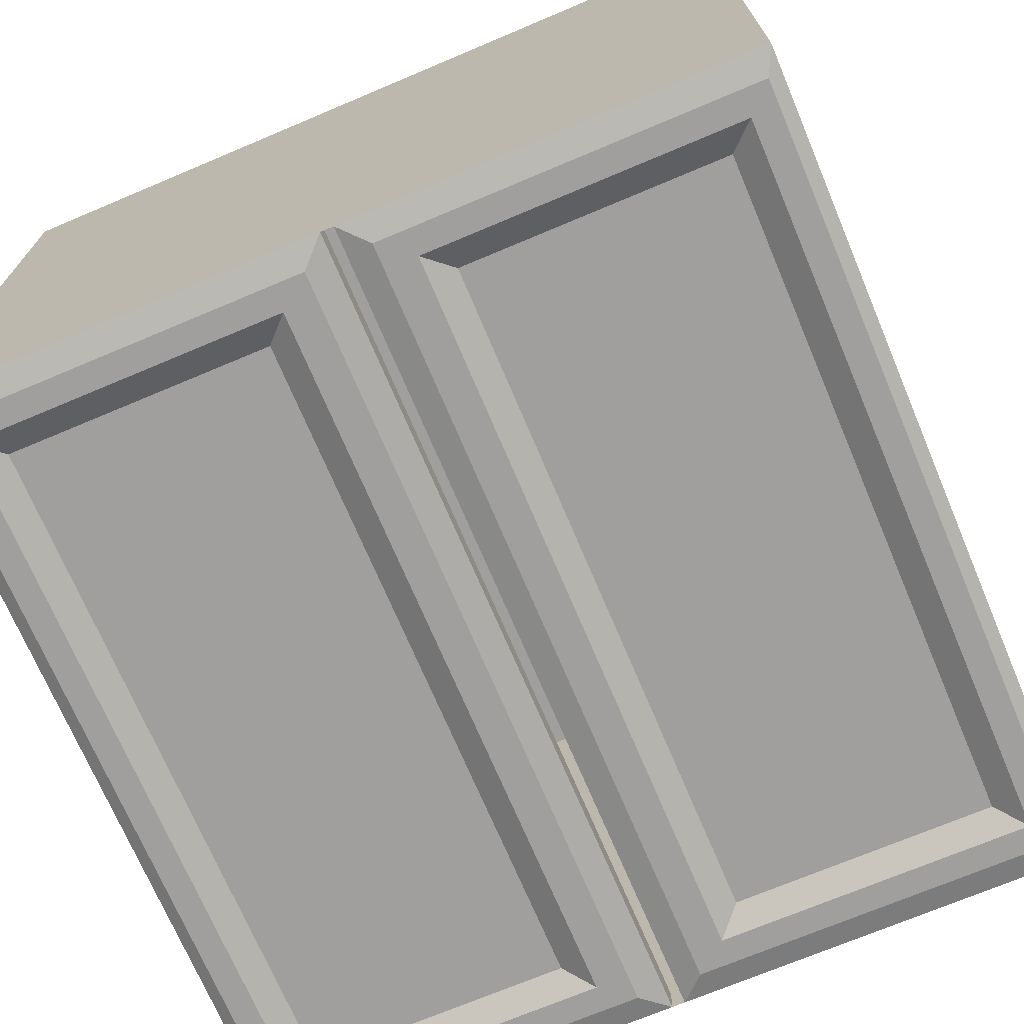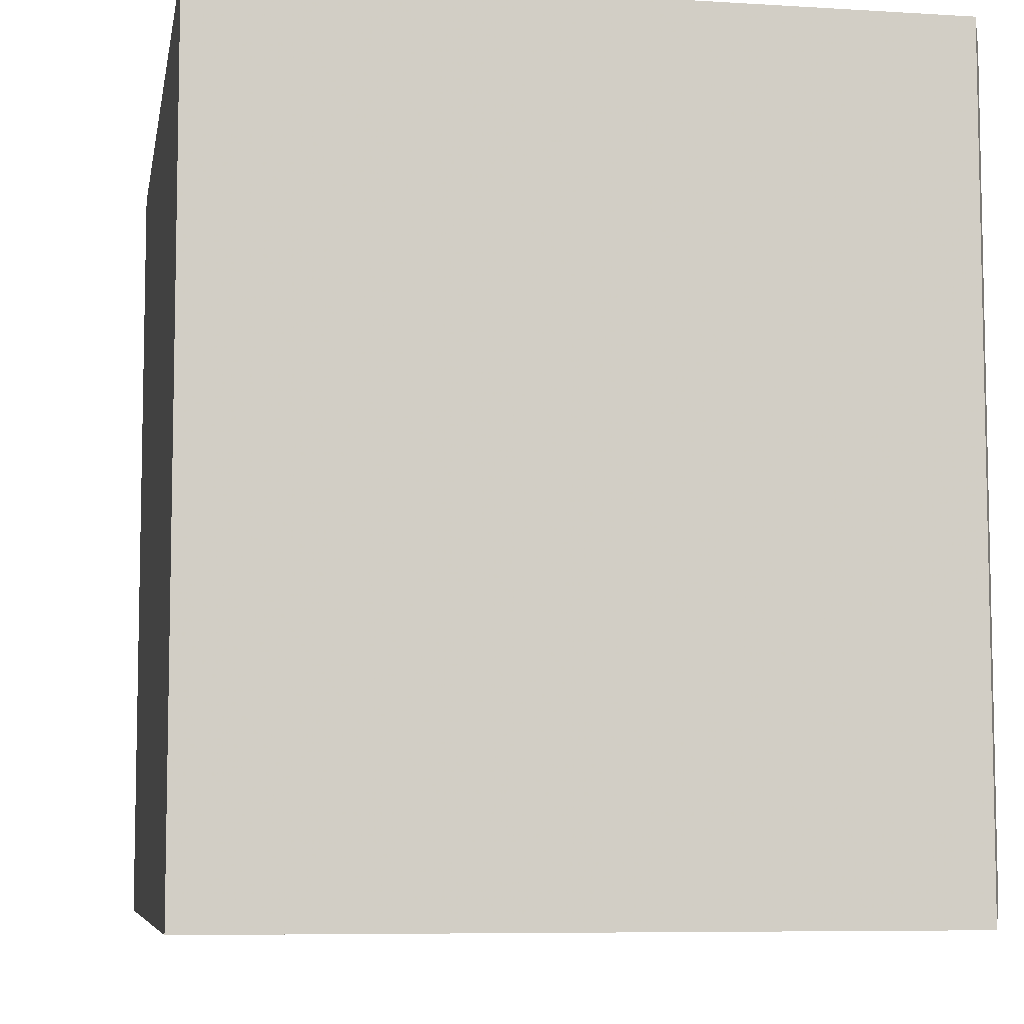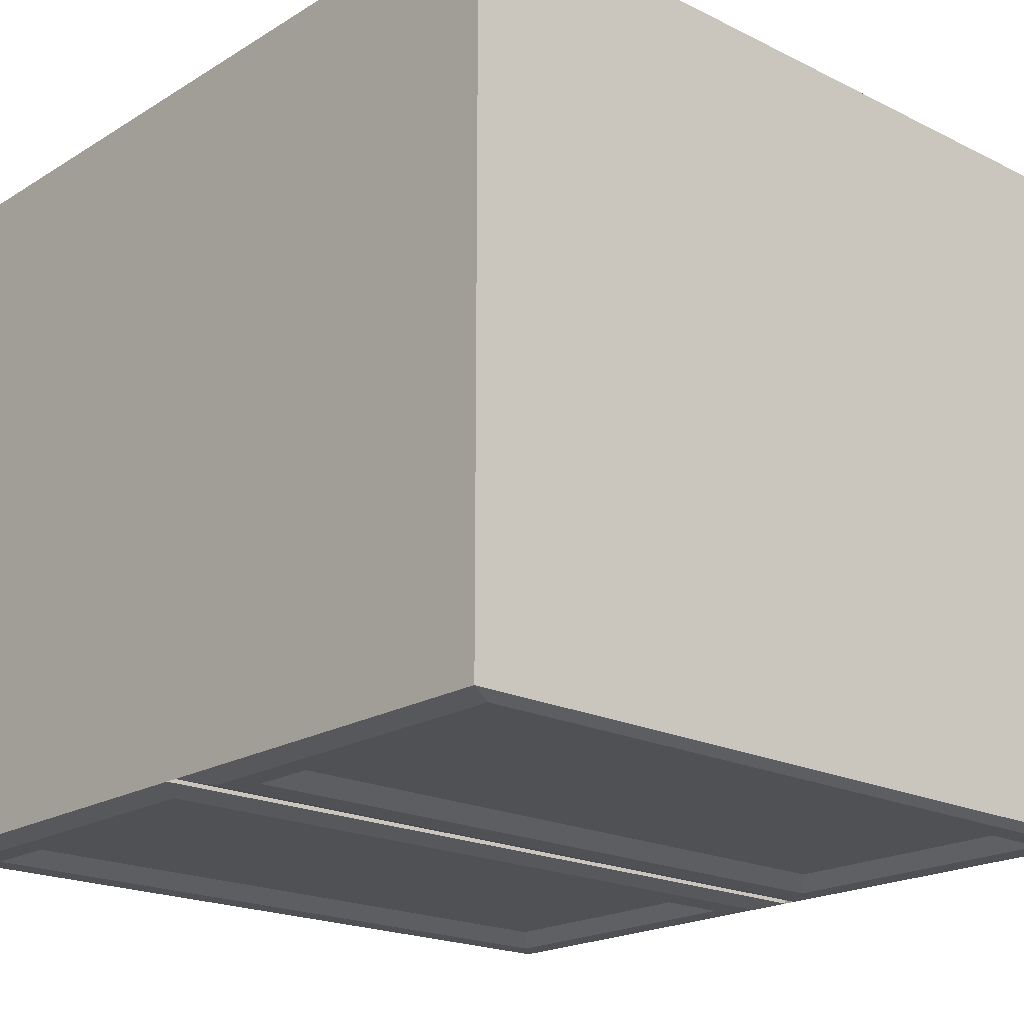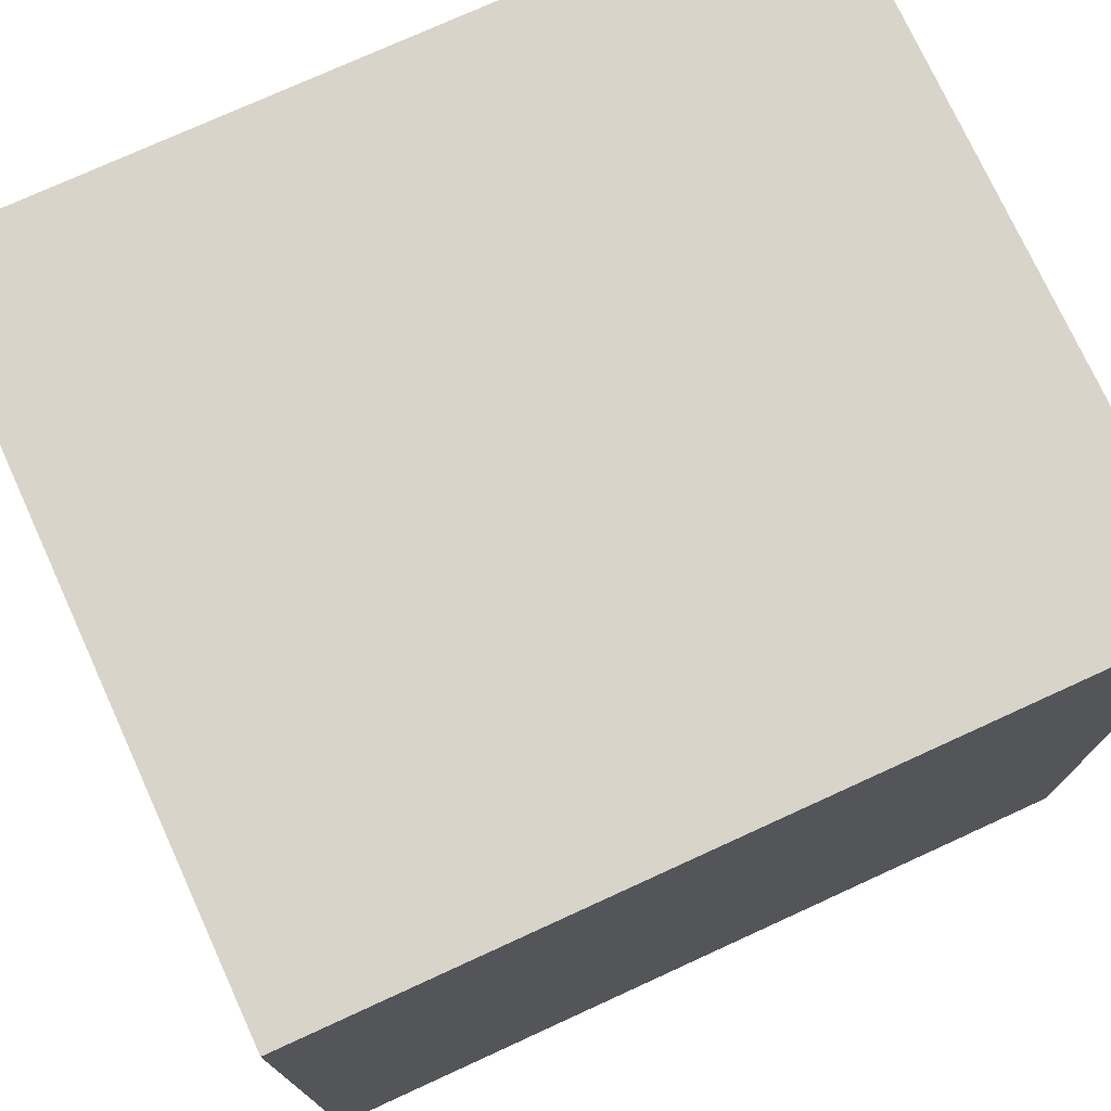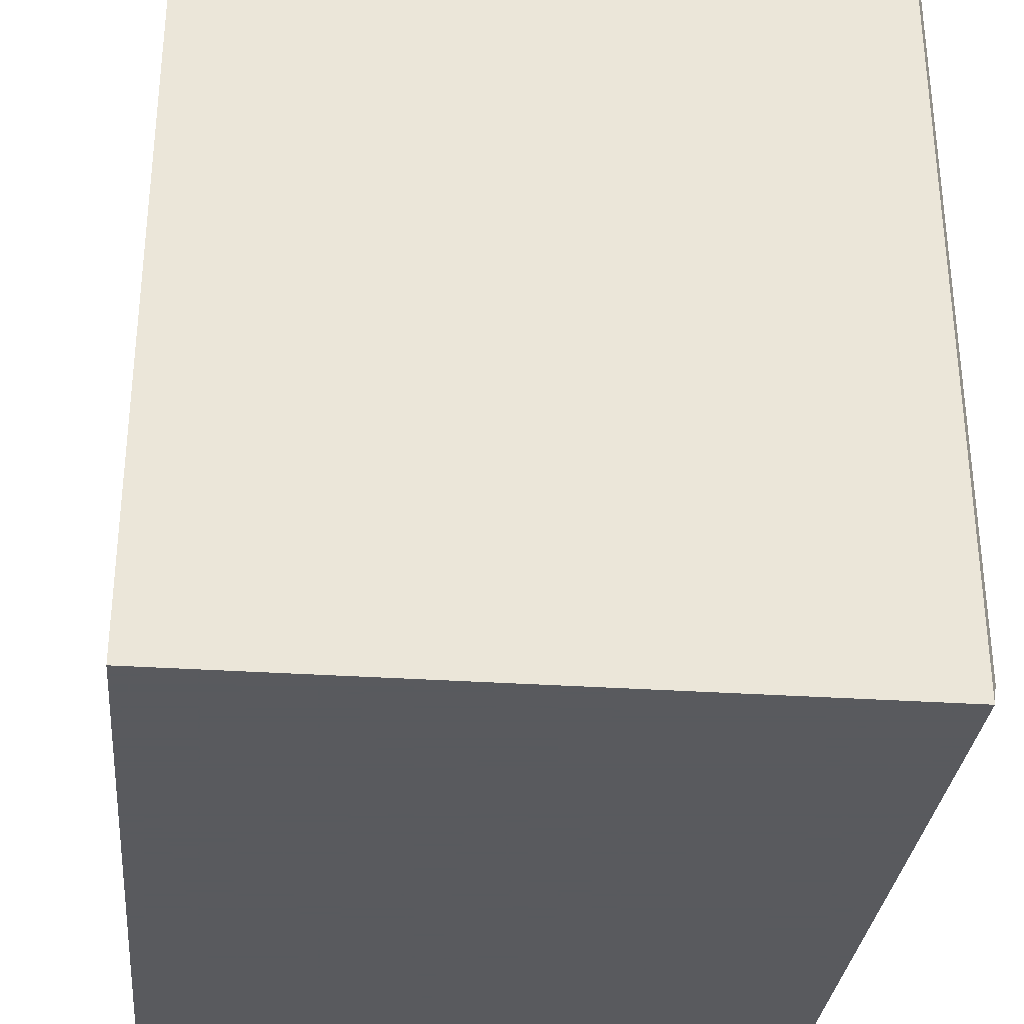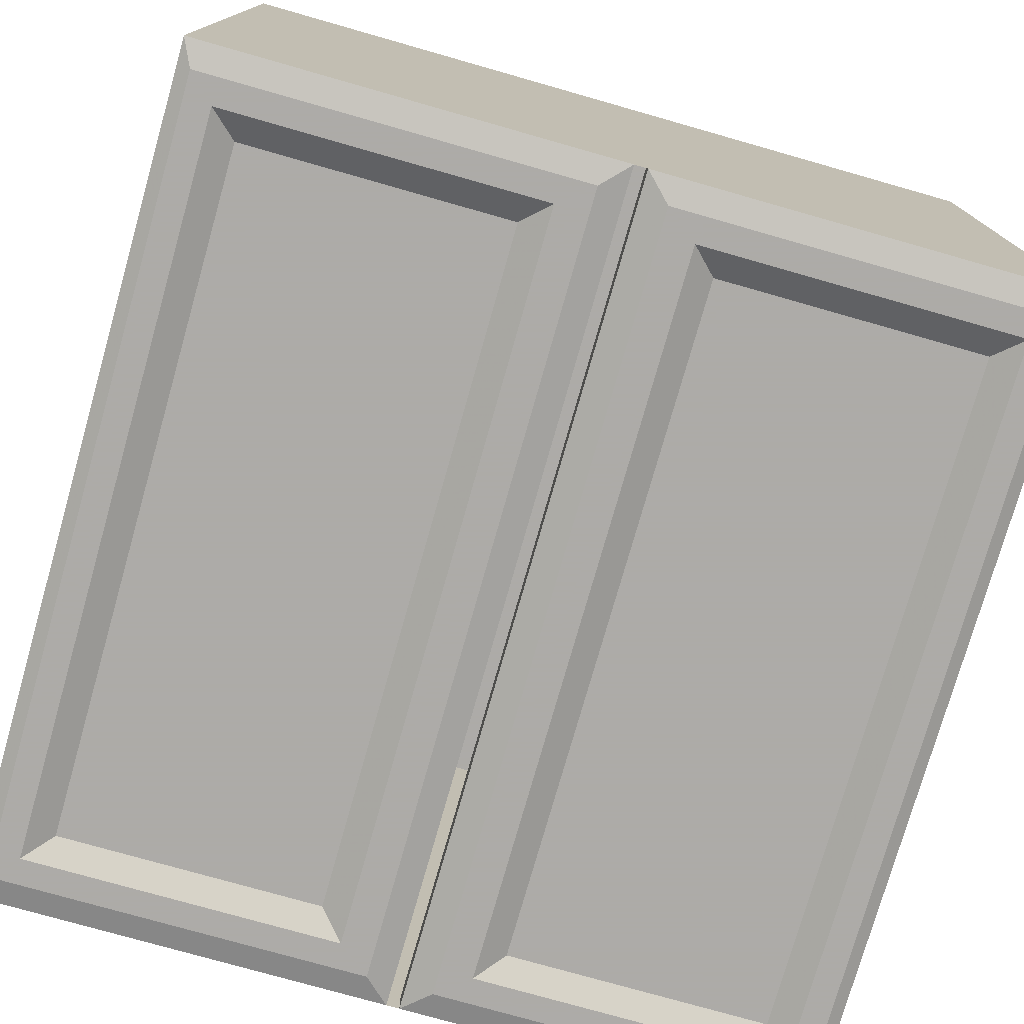
<metadata>
{"format":"obj","ext":"obj","renderer":"f3d","projection":"perspective","resolution":1024,"background":"white","views":[{"elev":-71.3,"azim":22.9,"up":"+Y"},{"elev":-7.3,"azim":-100.0,"up":"+Z"},{"elev":-20.1,"azim":-132.1,"up":"+Y"},{"elev":75.1,"azim":155.4,"up":"+Z"},{"elev":-31.2,"azim":-95.5,"up":"+Z"},{"elev":-76.5,"azim":-15.9,"up":"+Y"}]}
</metadata>
<code>
o ground_decor/pitfall
v -64 112 -64
v 64 112 -64
v 64 112 64
v -64 112 64
v -64 96 -64
v 64 96 -64
v 64 96 64
v -64 96 64
v -64 80 -64
v 64 80 -64
v 64 80 64
v -64 80 64
v -64 64 -64
v 64 64 -64
v 64 64 64
v -64 64 64
v -64 48 -64
v 64 48 -64
v 64 48 64
v -64 48 64
v -64 32 -64
v 64 32 -64
v 64 32 64
v -64 32 64
v -64 16 -64
v 64 16 -64
v 64 16 64
v -64 16 64
v -64 0 -64
v 64 0 -64
v 64 0 64
v -64 0 64
v -61 4 -64
v -1 4 -64
v -1 0 -64
v -5 -1 -60
v -62 -1 -60
v -62 -1 60
v -5 -1 60
v -1 0 64
v -1 4 64
v -61 4 64
v 61 4 64
v 1 4 64
v 1 0 64
v 5 -1 60
v 62 -1 60
v 61 4 -64
v 1 4 -64
v 1 0 -64
v 14 1 52
v 10 -1 56
v 10 -1 -56
v 14 1 -52
v 54 1 -52
v 54 1 52
v 58 -1 56
v 5 -1 -60
v 62 -1 -60
v 58 -1 -56
v -10 -1 -56
v -58 -1 -56
v -58 -1 56
v -10 -1 56
v -14 1 -52
v -54 1 -52
v -54 1 52
v -14 1 52
v -64 0 68
v -64 0 68
v -64 0 68
v -64 0 68
v -64 0 68
v -64 0 68
v -64 0 68
v -64 0 68
v -64 0 68
v -64 0 68
v -64 0 68
v -64 0 68
v -64 0 68
v -64 0 68
v -64 0 68
v -64 0 68
v -64 0 68
v -64 0 68
v -64 0 68
v -64 0 68
v -64 0 68
v -64 0 68
v -64 0 68
v -64 0 68
v -64 0 68
v -64 0 68
v -64 0 68
v -64 0 68
f 1 2 3
f 1 3 4
f 1 4 5
f 1 5 6
f 1 6 2
f 2 6 7
f 2 7 3
f 3 7 8
f 3 8 4
f 4 8 5
f 5 8 9
f 5 9 10
f 5 10 6
f 6 10 11
f 6 11 7
f 7 11 12
f 7 12 8
f 8 12 9
f 9 12 13
f 9 13 14
f 9 14 10
f 10 14 15
f 10 15 11
f 11 15 16
f 11 16 12
f 12 16 13
f 13 16 17
f 13 17 18
f 13 18 14
f 14 18 19
f 14 19 15
f 15 19 20
f 15 20 16
f 16 20 17
f 17 20 21
f 17 21 22
f 17 22 18
f 18 22 23
f 18 23 19
f 19 23 24
f 19 24 20
f 20 24 21
f 21 24 25
f 21 25 26
f 21 26 22
f 22 26 27
f 22 27 23
f 23 27 28
f 23 28 24
f 24 28 25
f 25 28 29
f 25 29 30
f 25 30 26
f 26 30 31
f 26 31 27
f 27 31 32
f 27 32 28
f 28 32 29
f 29 32 33
f 29 33 34
f 29 34 35
f 29 35 36
f 29 36 37
f 29 37 32
f 32 37 38
f 32 38 39
f 32 39 40
f 32 40 41
f 32 41 42
f 32 42 33
f 31 43 44
f 31 44 45
f 31 45 46
f 31 46 47
f 31 47 30
f 31 30 43
f 43 30 48
f 48 30 49
f 49 30 50
f 49 50 45
f 49 45 44
f 51 52 53
f 51 53 54
f 51 54 55
f 51 55 56
f 51 56 57
f 51 57 52
f 52 57 47
f 52 47 46
f 52 46 58
f 52 58 53
f 53 58 59
f 53 59 60
f 53 60 54
f 54 60 55
f 55 60 56
f 56 60 57
f 57 60 59
f 57 59 47
f 47 59 30
f 30 59 58
f 30 58 50
f 50 58 46
f 50 46 45
f 35 34 41
f 35 41 40
f 35 40 36
f 36 40 39
f 36 39 61
f 36 61 37
f 37 61 62
f 37 62 38
f 38 62 63
f 38 63 64
f 38 64 39
f 39 64 61
f 61 64 65
f 61 65 62
f 62 65 66
f 62 66 63
f 63 66 67
f 63 67 68
f 63 68 64
f 64 68 65
f 65 68 67
f 65 67 66

</code>
